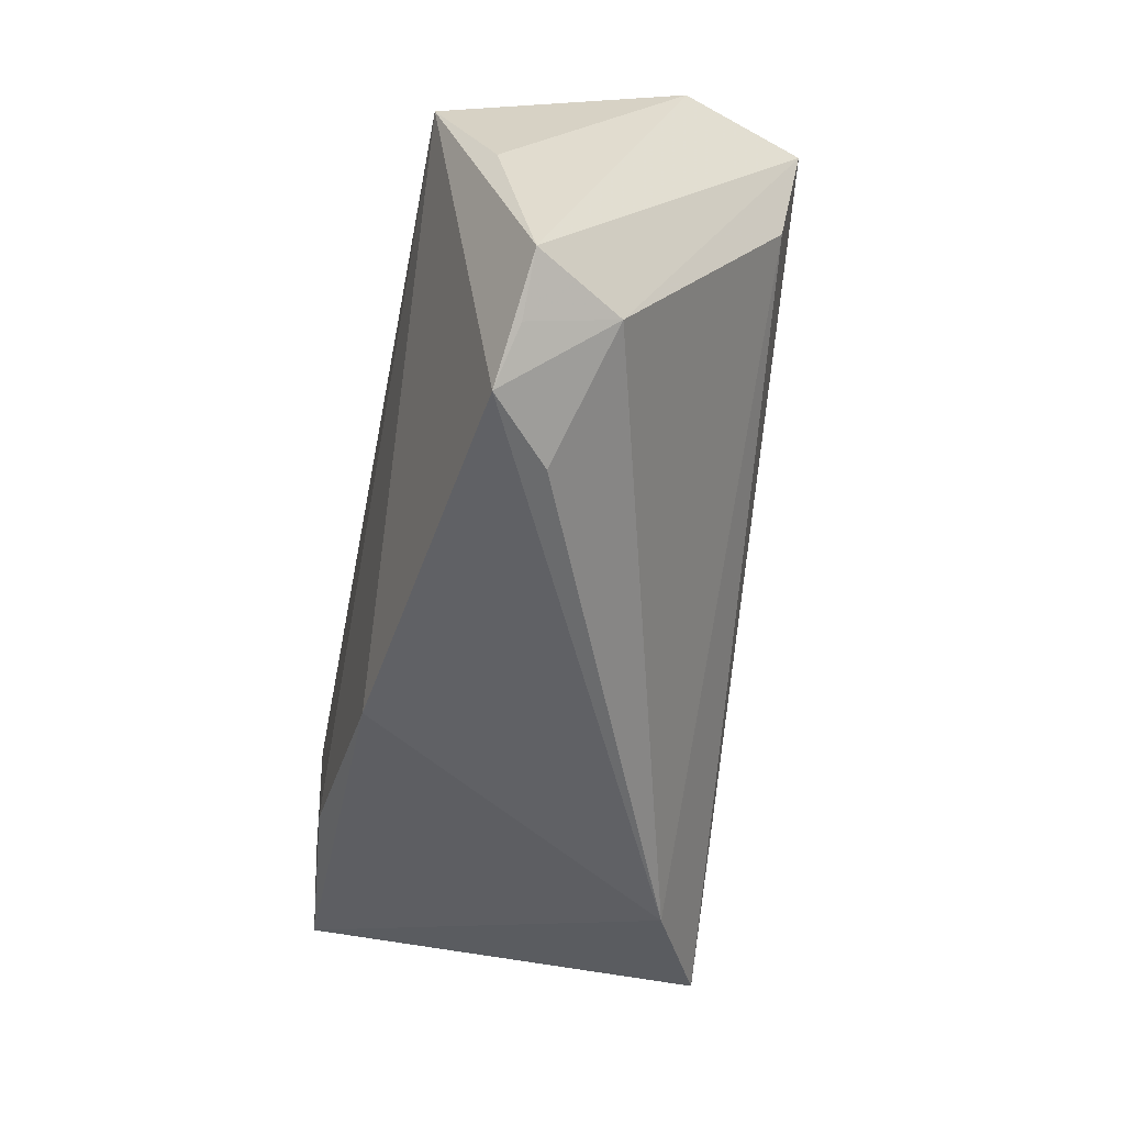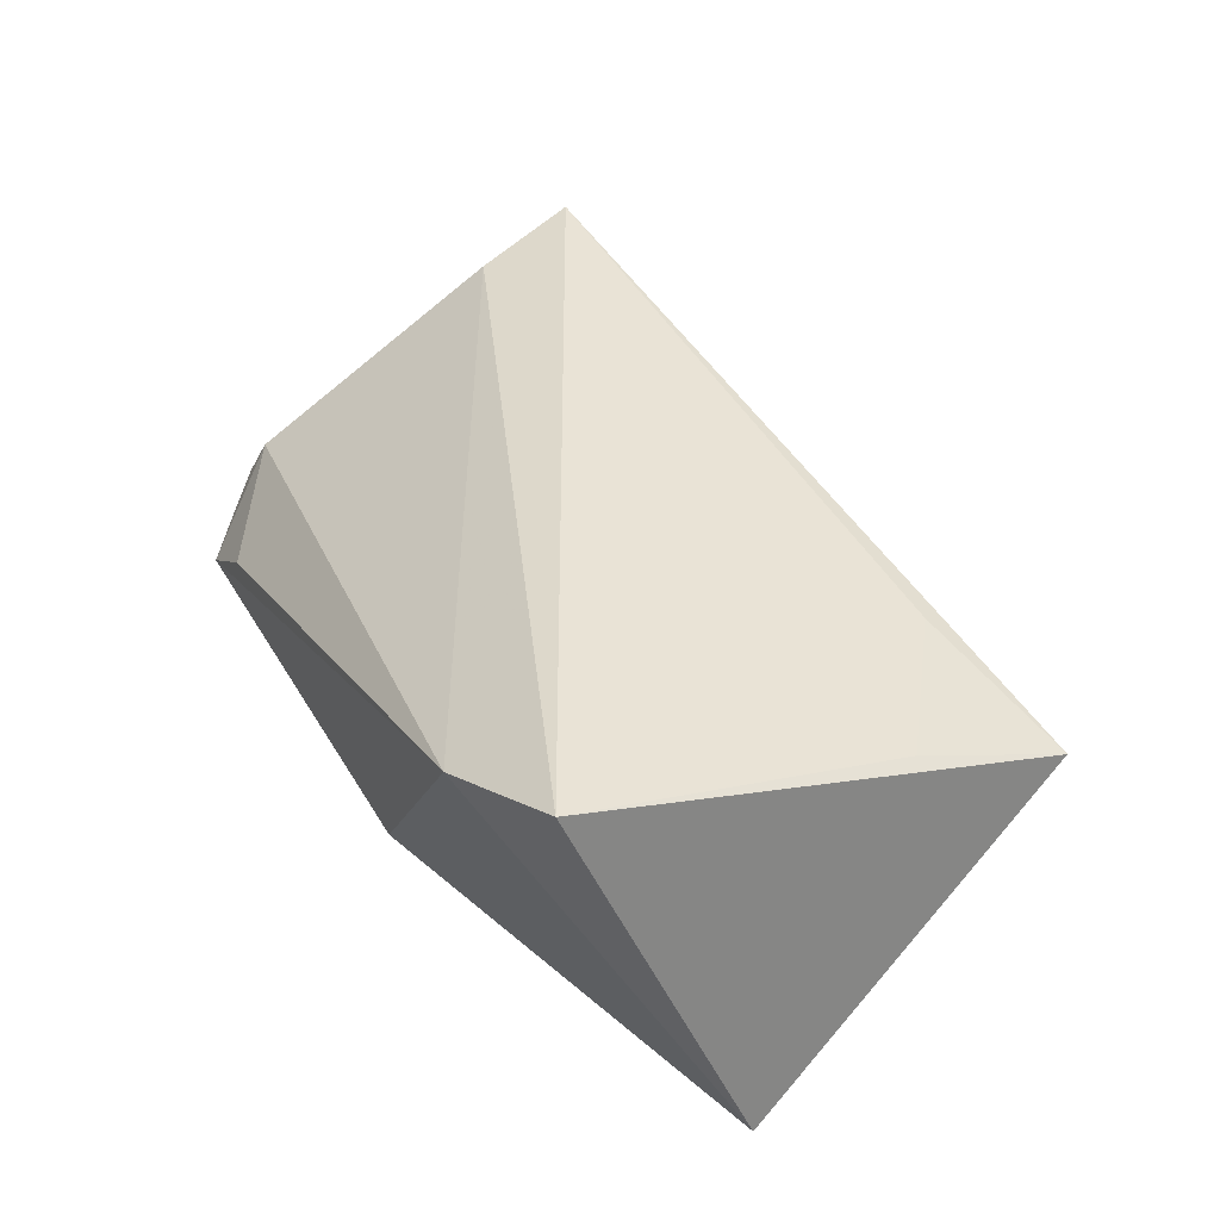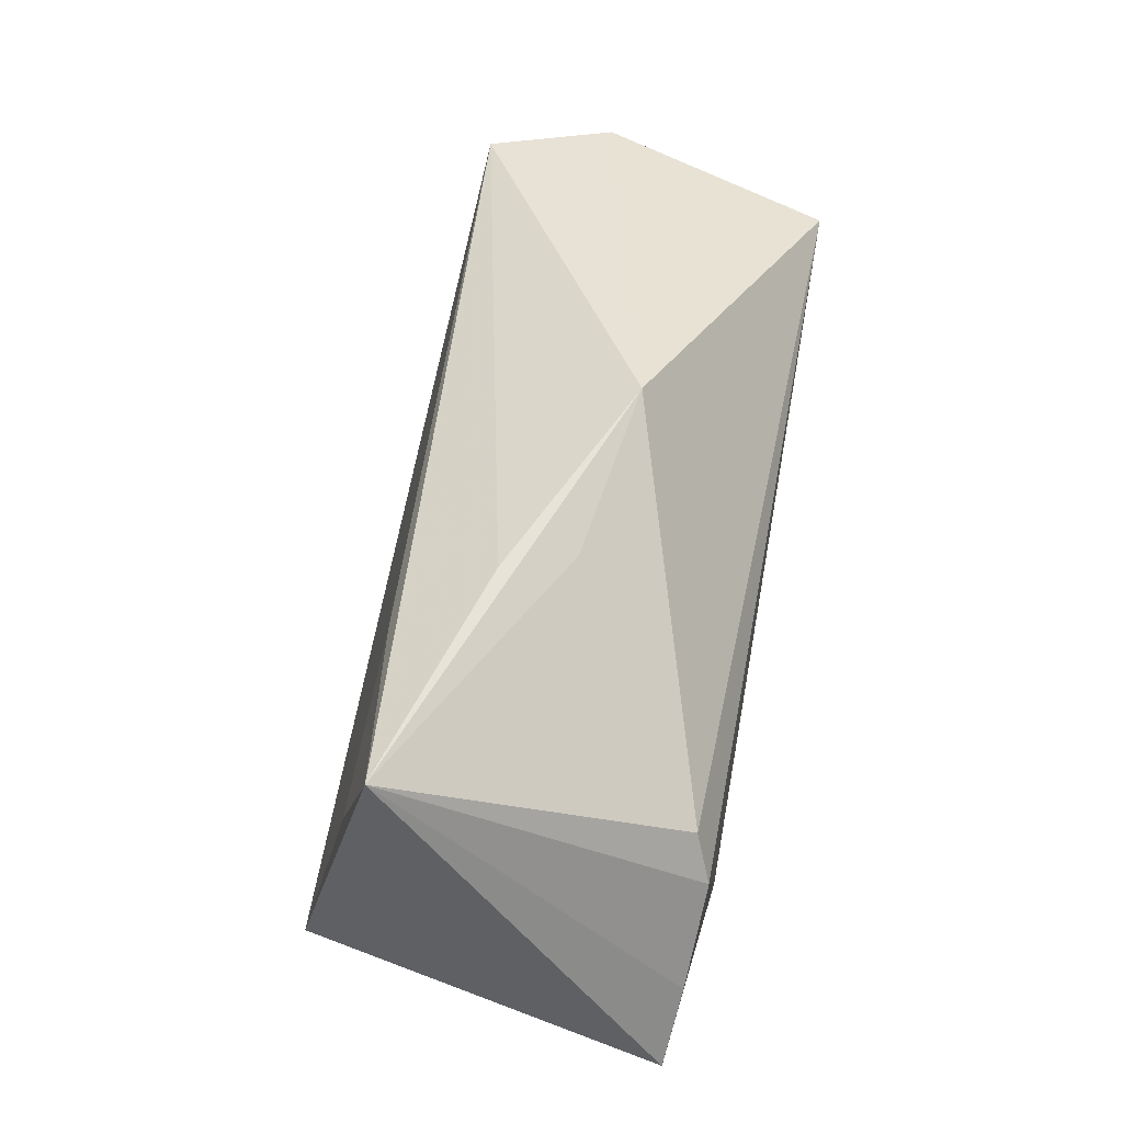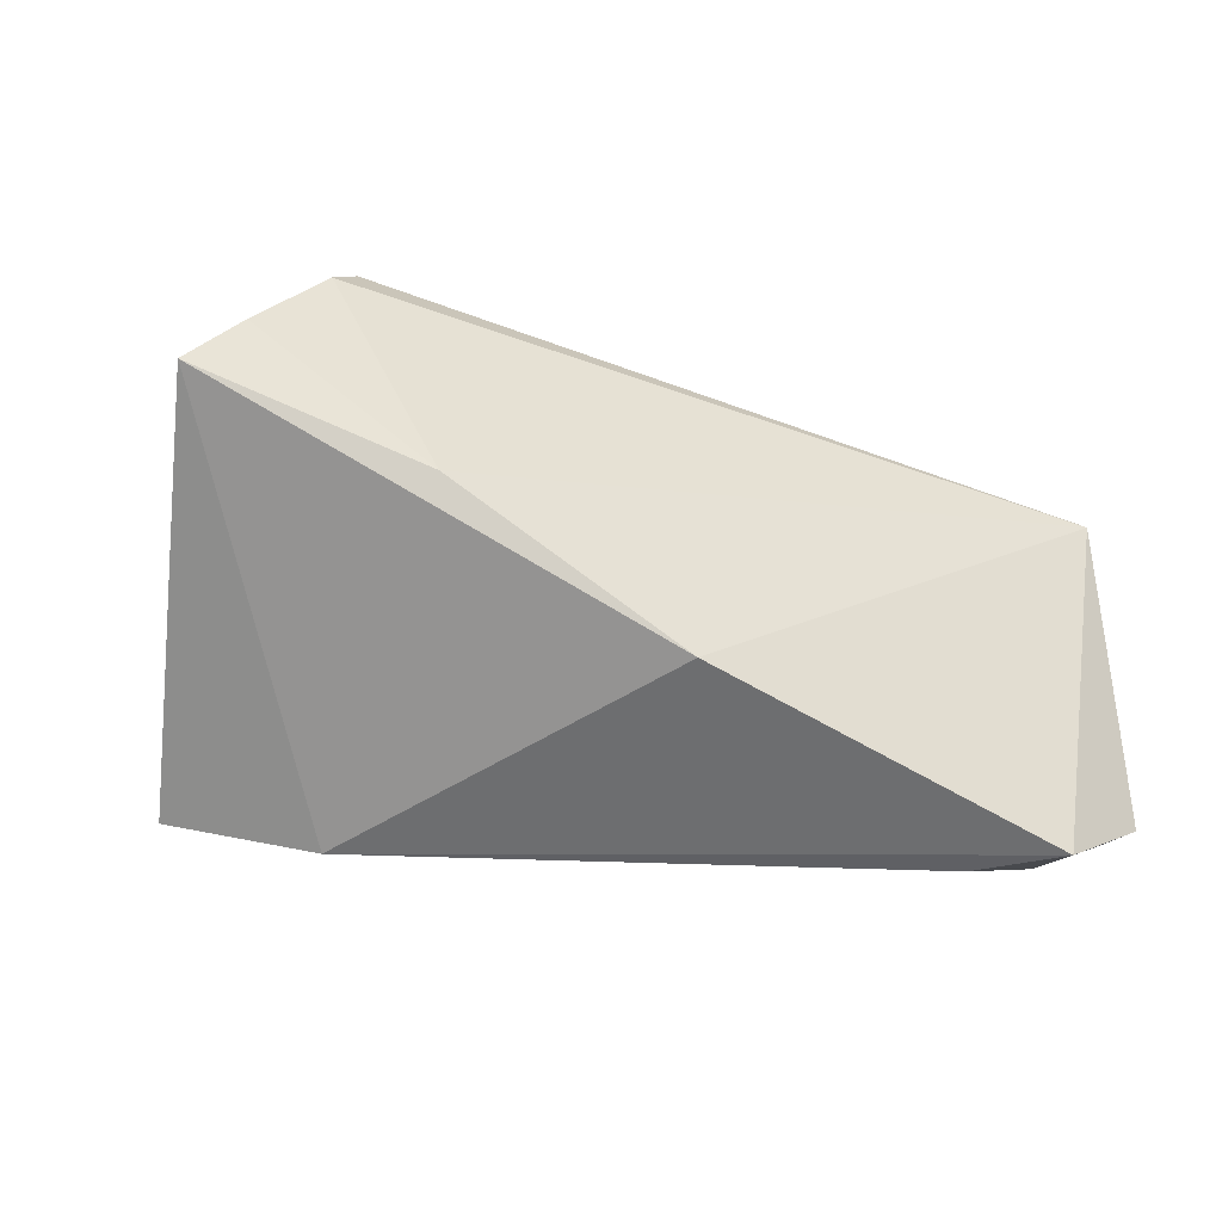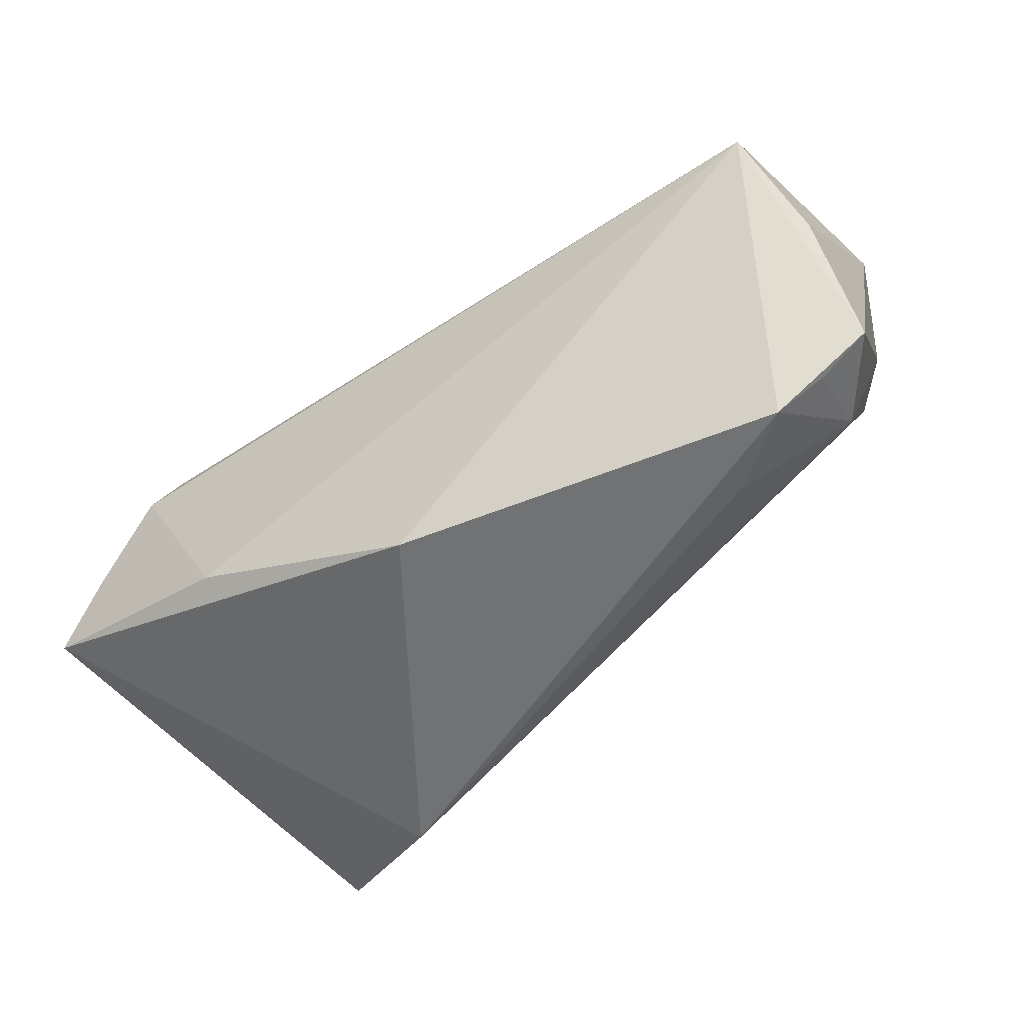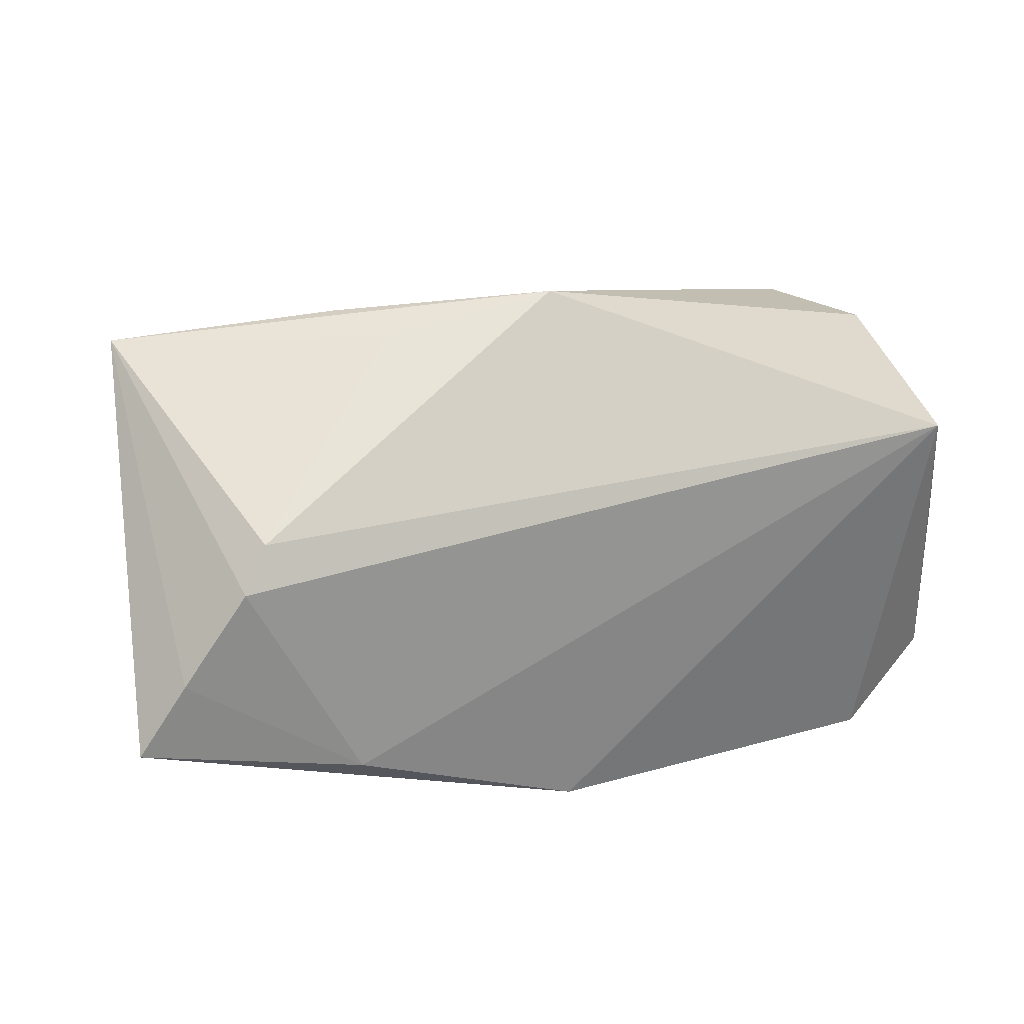
<metadata>
{"format":"obj","ext":"obj","renderer":"f3d","projection":"perspective","resolution":1024,"background":"white","views":[{"elev":-51.5,"azim":-101.2,"up":"+Y"},{"elev":47.0,"azim":61.0,"up":"+Z"},{"elev":54.3,"azim":100.8,"up":"+Y"},{"elev":-49.1,"azim":154.9,"up":"+Y"},{"elev":-53.4,"azim":-146.8,"up":"+Y"},{"elev":22.8,"azim":157.6,"up":"+Y"}]}
</metadata>
<code>
v -0.05142 -0.02192 -0.0008645
v 0.05227 -0.003416 -0.02129
v -0.05247 -0.02719 -0.01165
v -0.05633 -0.0005376 -0.0155
v 0.05126 0.02977 0.01371
v -0.0562 0.02255 0.006689
v 0.02935 0.02583 0.01669
v -0.04742 0.009247 0.01964
v 0.01943 0.03132 -0.002883
v -0.05172 0.01592 -0.02242
v 0.03061 -0.01822 -0.02242
v 0.04448 0.007843 -0.02242
v 0.042 -0.02772 0.0281
v 0.02386 0.03298 0.005268
v 0.0009154 -0.03003 -0.0202
v -0.05851 -0.02223 -0.01136
v 0.05805 -0.01237 -0.02007
v -0.05052 0.02299 0.02201
v -0.001718 0.03587 -0.006215
v 0.02571 -0.03237 0.02027
v 0.04122 0.01309 -0.02037
v -0.04708 -0.03237 -0.01362
v 0.04664 0.01272 0.01861
v -0.0383 -0.03207 -0.006328
f 16 10 22
f 5 13 17
f 1 18 16
f 4 10 16
f 6 18 19
f 19 10 6
f 10 4 6
f 16 18 6
f 6 4 16
f 15 22 10
f 19 18 14
f 14 5 19
f 18 5 14
f 7 18 13
f 7 5 18
f 13 18 8
f 18 1 8
f 16 22 3
f 3 1 16
f 22 1 3
f 22 15 20
f 13 8 20
f 20 8 1
f 17 13 20
f 20 15 17
f 21 10 19
f 21 12 10
f 5 12 21
f 2 5 17
f 2 12 5
f 13 5 23
f 23 7 13
f 5 7 23
f 24 1 22
f 22 20 24
f 24 20 1
f 19 5 9
f 9 21 19
f 5 21 9
f 12 2 11
f 10 12 11
f 11 15 10
f 17 15 11
f 11 2 17

</code>
